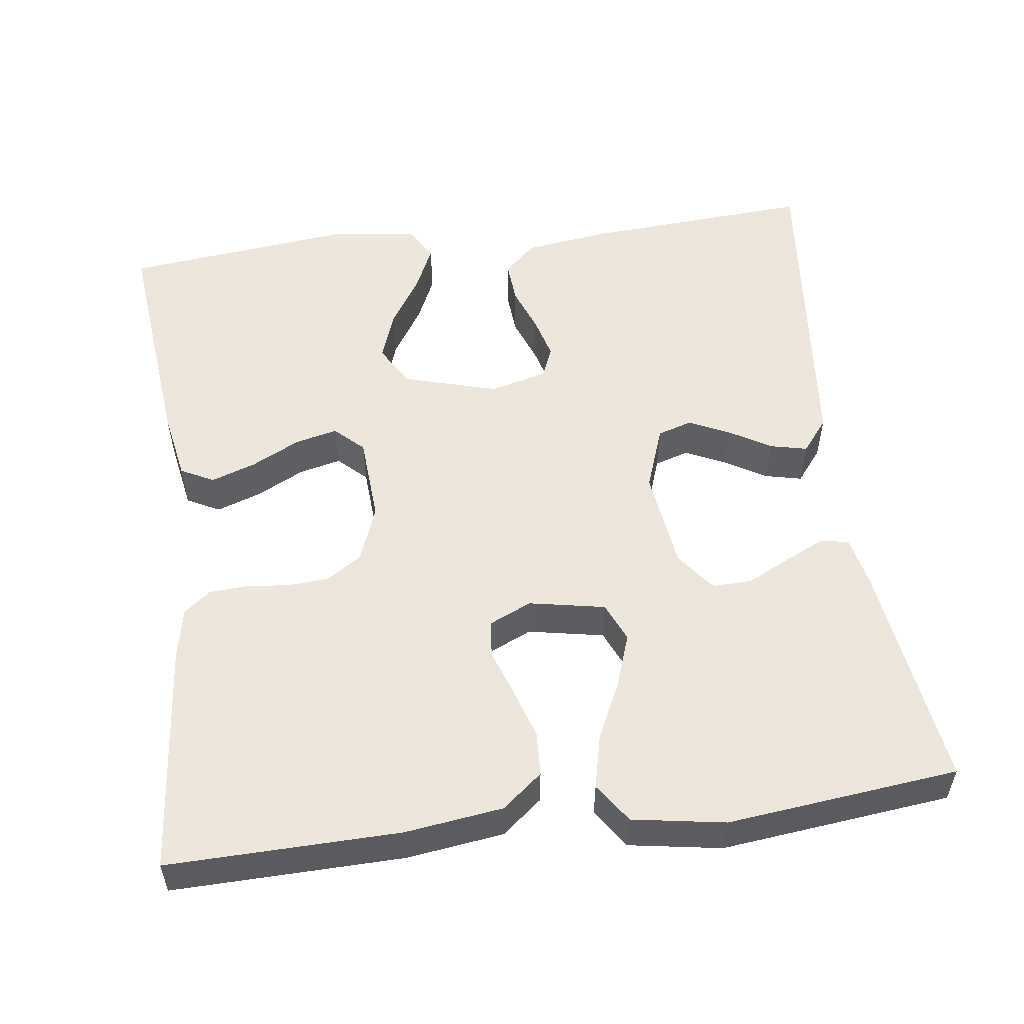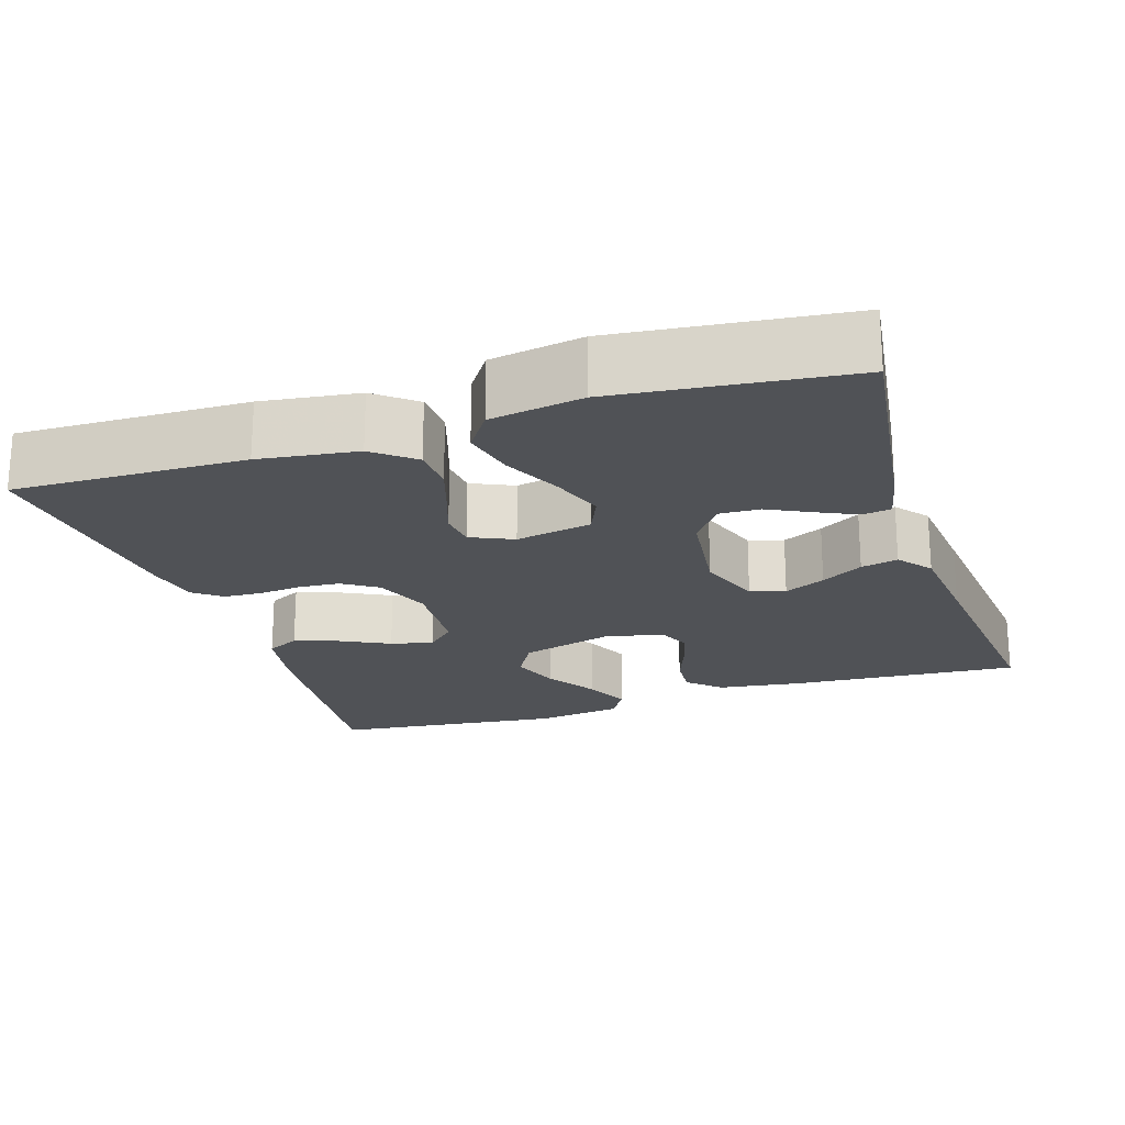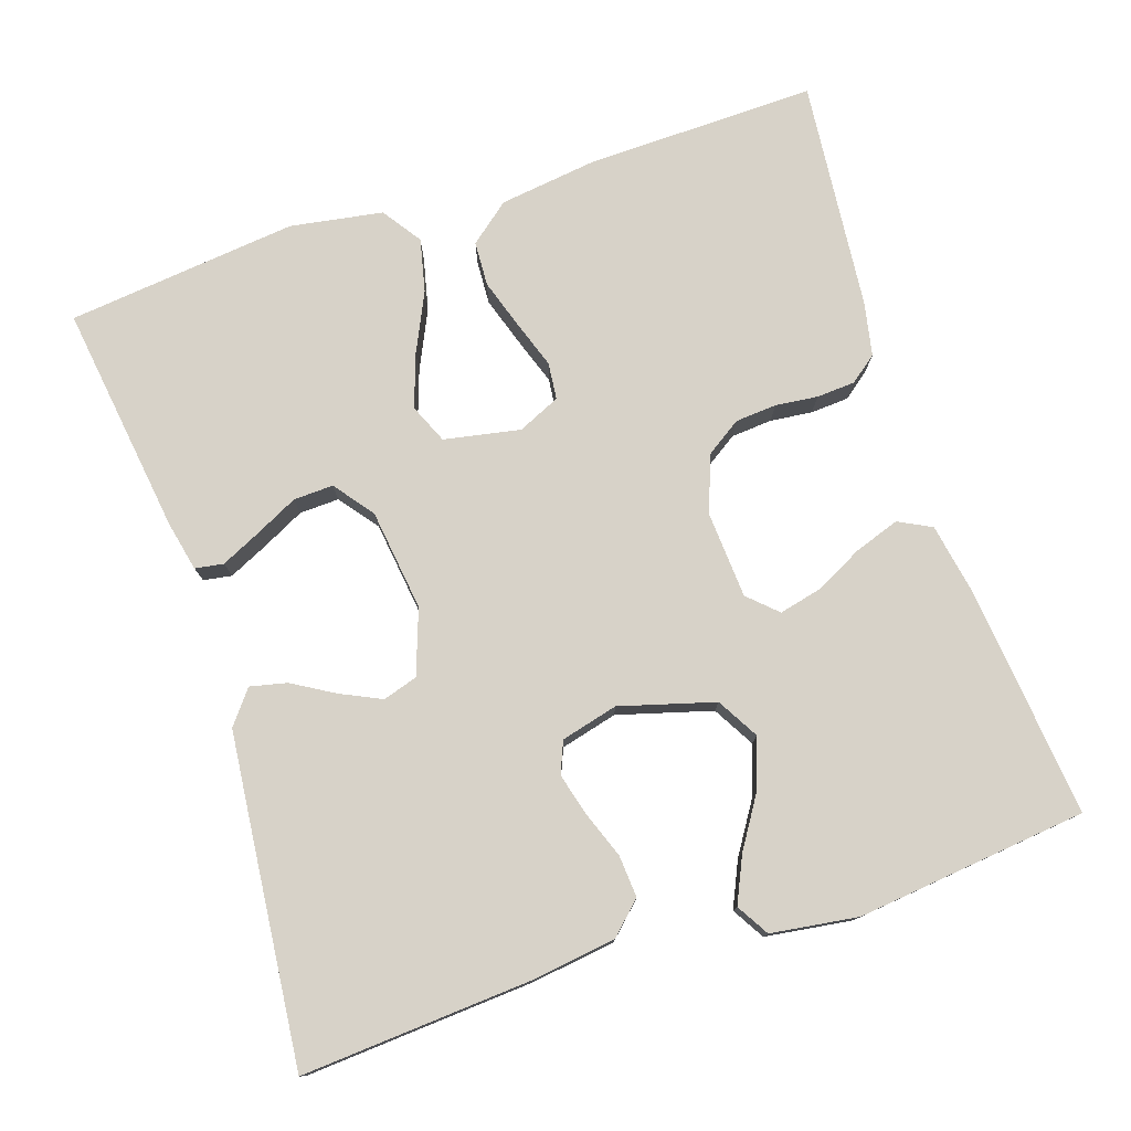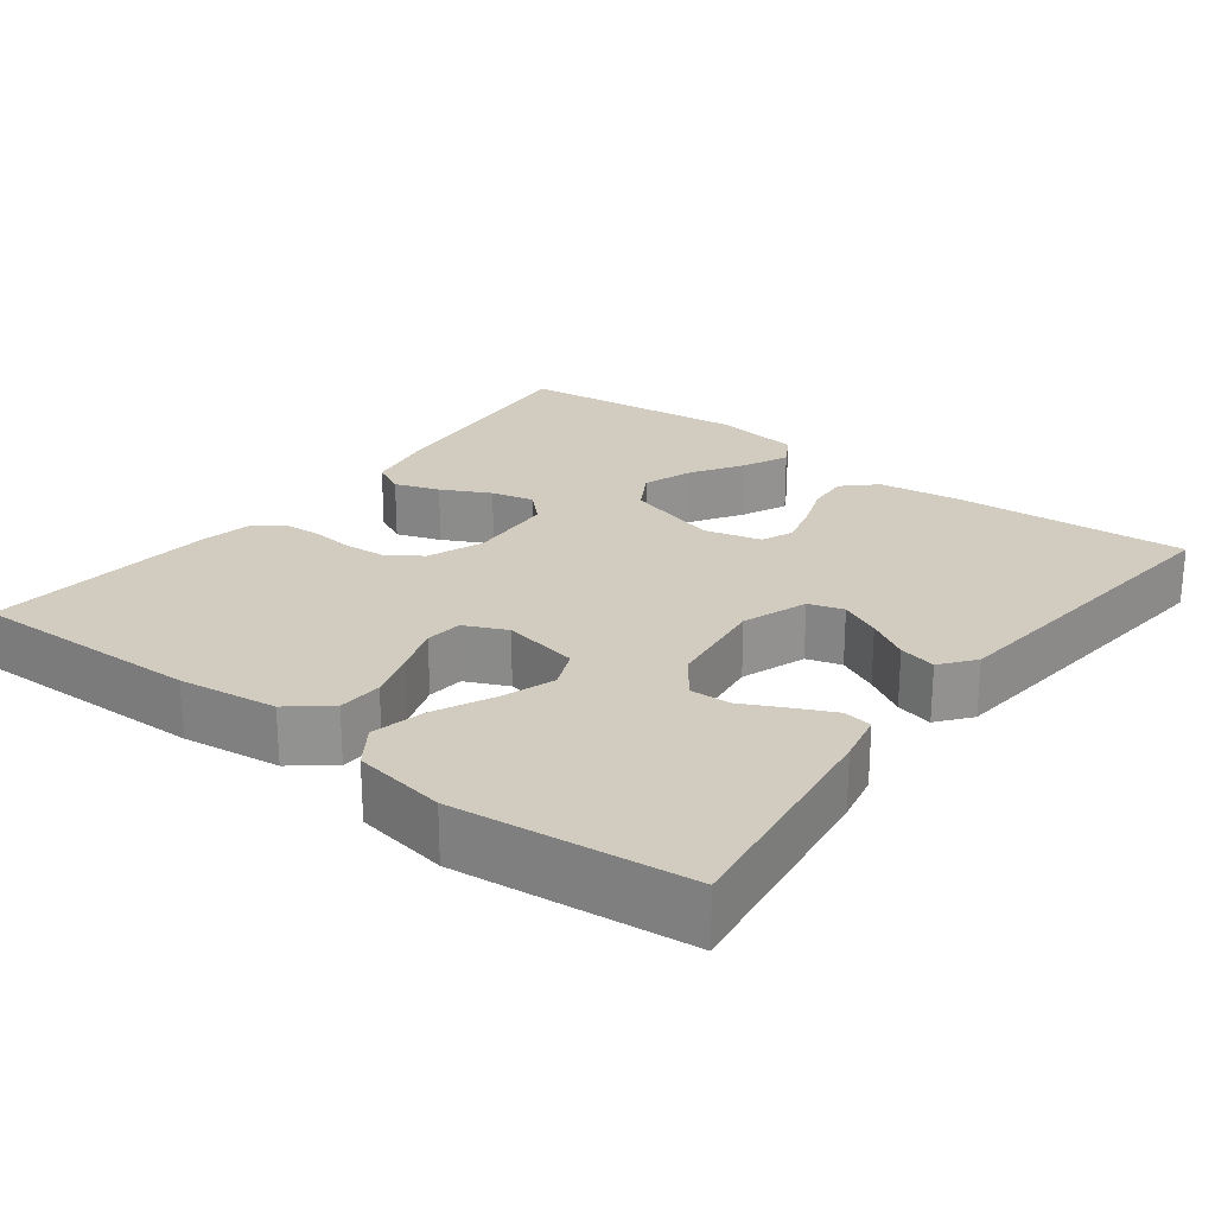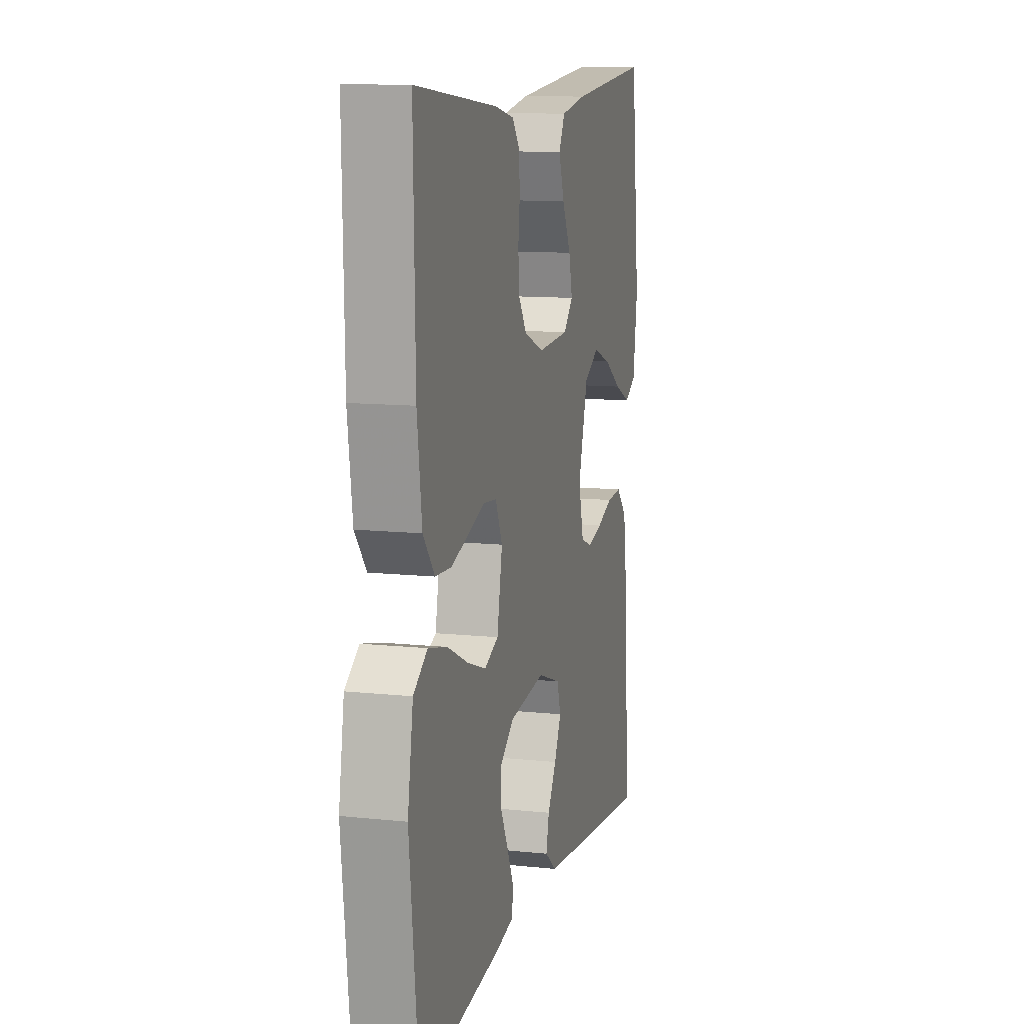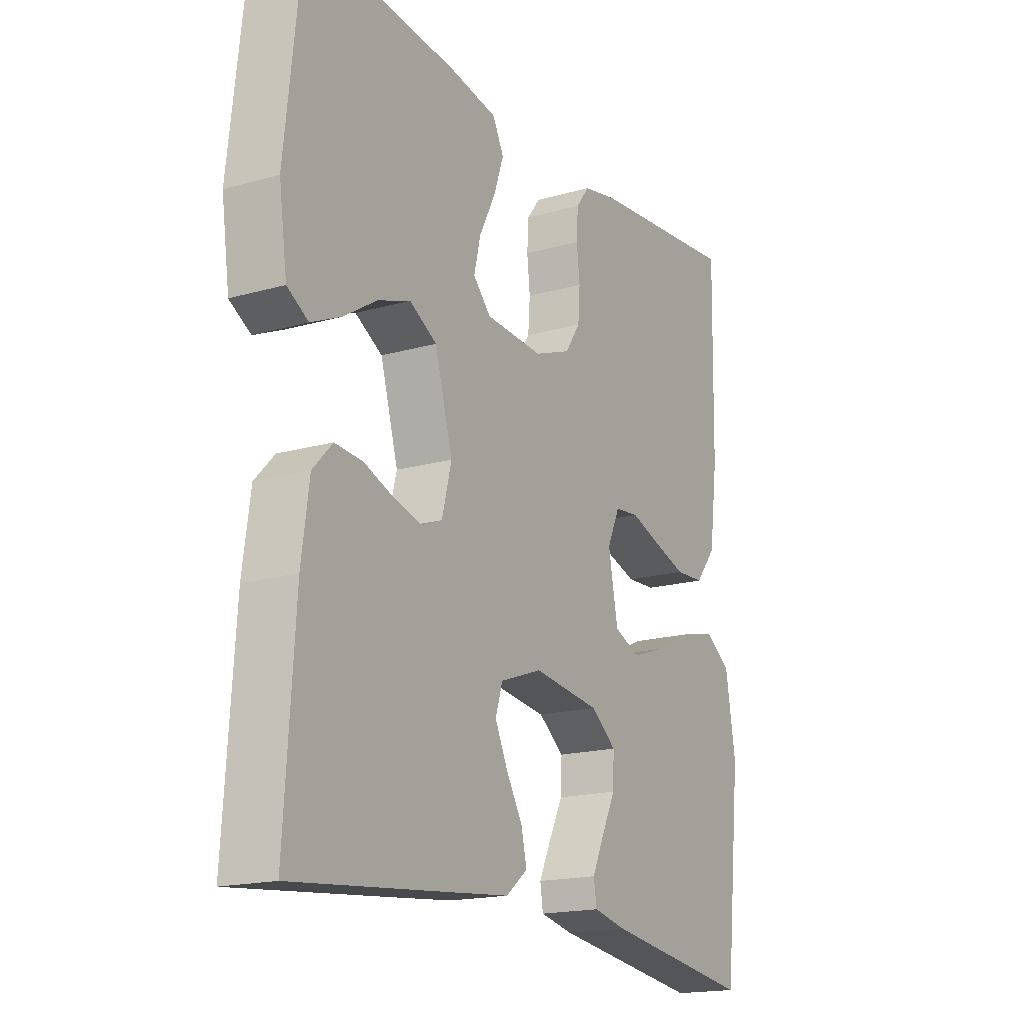
<metadata>
{"format":"obj","ext":"obj","renderer":"f3d","projection":"perspective","resolution":1024,"background":"white","views":[{"elev":53.9,"azim":82.5,"up":"+Y"},{"elev":-20.9,"azim":107.9,"up":"+Y"},{"elev":77.4,"azim":-108.3,"up":"+Y"},{"elev":23.9,"azim":127.3,"up":"+Y"},{"elev":11.3,"azim":104.6,"up":"+Z"},{"elev":-17.6,"azim":-60.6,"up":"+Z"}]}
</metadata>
<code>
v 0.5 0.07 -0.5
v 0.2 0.07 -0.459
v 0.135 0.07 -0.445
v 0.129 0.07 -0.408
v 0.153 0.07 -0.357
v 0.181 0.07 -0.301
v 0.183 0.07 -0.249
v 0.132 0.07 -0.21
v 0 0.07 -0.193
v -0.084 0.07 -0.223
v -0.098 0.07 -0.268
v -0.073 0.07 -0.321
v -0.041 0.07 -0.375
v -0.03 0.07 -0.423
v -0.073 0.07 -0.457
v -0.2 0.07 -0.47
v -0.5 0.07 -0.5
v -0.48 0.07 -0.2
v -0.465 0.07 -0.091
v -0.426 0.07 -0.05
v -0.371 0.07 -0.054
v -0.312 0.07 -0.076
v -0.256 0.07 -0.091
v -0.215 0.07 -0.074
v -0.196 0.07 0
v -0.231 0.07 0.123
v -0.285 0.07 0.154
v -0.35 0.07 0.131
v -0.416 0.07 0.089
v -0.475 0.07 0.062
v -0.517 0.07 0.087
v -0.533 0.07 0.2
v -0.5 0.07 0.5
v -0.2 0.07 0.47
v -0.106 0.07 0.453
v -0.084 0.07 0.41
v -0.104 0.07 0.352
v -0.136 0.07 0.289
v -0.149 0.07 0.234
v -0.114 0.07 0.197
v 0 0.07 0.19
v 0.073 0.07 0.218
v 0.103 0.07 0.263
v 0.107 0.07 0.317
v 0.101 0.07 0.372
v 0.104 0.07 0.422
v 0.131 0.07 0.457
v 0.2 0.07 0.471
v 0.5 0.07 0.5
v 0.494 0.07 0.2
v 0.477 0.07 0.073
v 0.435 0.07 0.021
v 0.377 0.07 0.018
v 0.312 0.07 0.039
v 0.251 0.07 0.06
v 0.203 0.07 0.055
v 0.178 0.07 0
v 0.197 0.07 -0.099
v 0.248 0.07 -0.121
v 0.317 0.07 -0.097
v 0.393 0.07 -0.061
v 0.462 0.07 -0.045
v 0.513 0.07 -0.08
v 0.533 0.07 -0.2
v 0.5 0 -0.5
v 0.2 0 -0.459
v 0.135 0 -0.445
v 0.129 0 -0.408
v 0.153 0 -0.357
v 0.181 0 -0.301
v 0.183 0 -0.249
v 0.132 0 -0.21
v 0 0 -0.193
v -0.084 0 -0.223
v -0.098 0 -0.268
v -0.073 0 -0.321
v -0.041 0 -0.375
v -0.03 0 -0.423
v -0.073 0 -0.457
v -0.2 0 -0.47
v -0.5 0 -0.5
v -0.48 0 -0.2
v -0.465 0 -0.091
v -0.426 0 -0.05
v -0.371 0 -0.054
v -0.312 0 -0.076
v -0.256 0 -0.091
v -0.215 0 -0.074
v -0.196 0 0
v -0.231 0 0.123
v -0.285 0 0.154
v -0.35 0 0.131
v -0.416 0 0.089
v -0.475 0 0.062
v -0.517 0 0.087
v -0.533 0 0.2
v -0.5 0 0.5
v -0.2 0 0.47
v -0.106 0 0.453
v -0.084 0 0.41
v -0.104 0 0.352
v -0.136 0 0.289
v -0.149 0 0.234
v -0.114 0 0.197
v 0 0 0.19
v 0.073 0 0.218
v 0.103 0 0.263
v 0.107 0 0.317
v 0.101 0 0.372
v 0.104 0 0.422
v 0.131 0 0.457
v 0.2 0 0.471
v 0.5 0 0.5
v 0.494 0 0.2
v 0.477 0 0.073
v 0.435 0 0.021
v 0.377 0 0.018
v 0.312 0 0.039
v 0.251 0 0.06
v 0.203 0 0.055
v 0.178 0 0
v 0.197 0 -0.099
v 0.248 0 -0.121
v 0.317 0 -0.097
v 0.393 0 -0.061
v 0.462 0 -0.045
v 0.513 0 -0.08
v 0.533 0 -0.2
f 60 61 62 63
f 59 60 63 64
f 52 53 54 55
f 50 51 52 55
f 50 55 56
f 49 50 56
f 48 49 56
f 47 48 56 57
f 44 45 46 47
f 43 44 47 57
f 35 36 37 38
f 35 38 39
f 34 35 39
f 33 34 39
f 32 33 39 40
f 28 29 30 31
f 27 28 31 32
f 19 20 21 22
f 19 22 23
f 18 19 23
f 17 18 23 24
f 15 16 17 24
f 12 13 14 15
f 11 12 15 24
f 3 4 5 6
f 1 2 3 6
f 59 64 1 6
f 58 59 6 7
f 42 43 57 58
f 41 42 58 7
f 27 32 40 41
f 26 27 41
f 25 26 41
f 10 11 24 25
f 9 10 25 41
f 8 9 41
f 7 8 41
f 127 126 125 124
f 128 127 124 123
f 119 118 117 116
f 119 116 115 114
f 120 119 114
f 120 114 113
f 120 113 112
f 121 120 112 111
f 111 110 109 108
f 121 111 108 107
f 102 101 100 99
f 103 102 99
f 103 99 98
f 103 98 97
f 104 103 97 96
f 95 94 93 92
f 96 95 92 91
f 86 85 84 83
f 87 86 83
f 87 83 82
f 88 87 82 81
f 88 81 80 79
f 79 78 77 76
f 88 79 76 75
f 70 69 68 67
f 70 67 66 65
f 70 65 128 123
f 71 70 123 122
f 122 121 107 106
f 71 122 106 105
f 105 104 96 91
f 105 91 90
f 105 90 89
f 89 88 75 74
f 105 89 74 73
f 105 73 72
f 105 72 71
f 1 65 66 2
f 2 66 67 3
f 3 67 68 4
f 4 68 69 5
f 5 69 70 6
f 6 70 71 7
f 7 71 72 8
f 8 72 73 9
f 9 73 74 10
f 10 74 75 11
f 11 75 76 12
f 12 76 77 13
f 13 77 78 14
f 14 78 79 15
f 15 79 80 16
f 16 80 81 17
f 17 81 82 18
f 18 82 83 19
f 19 83 84 20
f 20 84 85 21
f 21 85 86 22
f 22 86 87 23
f 23 87 88 24
f 24 88 89 25
f 25 89 90 26
f 26 90 91 27
f 27 91 92 28
f 28 92 93 29
f 29 93 94 30
f 30 94 95 31
f 31 95 96 32
f 32 96 97 33
f 33 97 98 34
f 34 98 99 35
f 35 99 100 36
f 36 100 101 37
f 37 101 102 38
f 38 102 103 39
f 39 103 104 40
f 40 104 105 41
f 41 105 106 42
f 42 106 107 43
f 43 107 108 44
f 44 108 109 45
f 45 109 110 46
f 46 110 111 47
f 47 111 112 48
f 48 112 113 49
f 49 113 114 50
f 50 114 115 51
f 51 115 116 52
f 52 116 117 53
f 53 117 118 54
f 54 118 119 55
f 55 119 120 56
f 56 120 121 57
f 57 121 122 58
f 58 122 123 59
f 59 123 124 60
f 60 124 125 61
f 61 125 126 62
f 62 126 127 63
f 63 127 128 64
f 64 128 65 1

</code>
